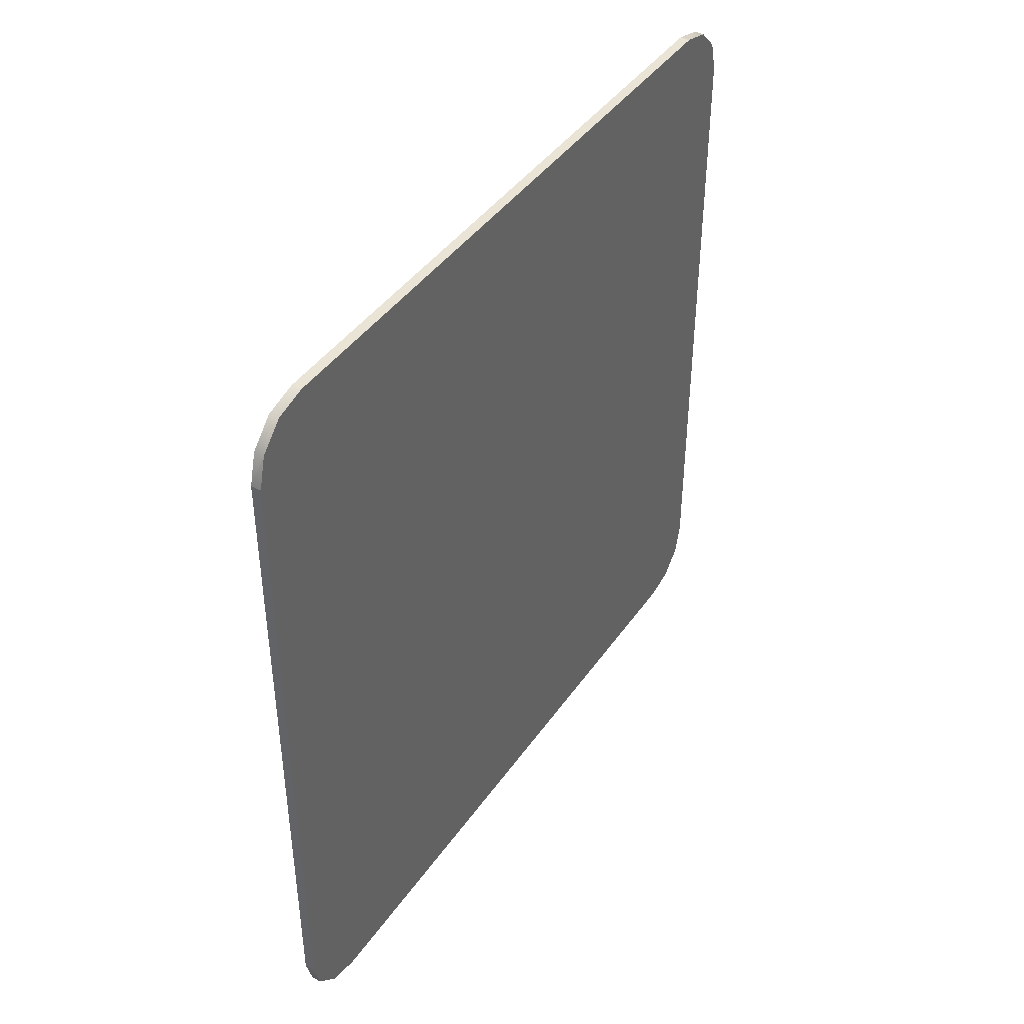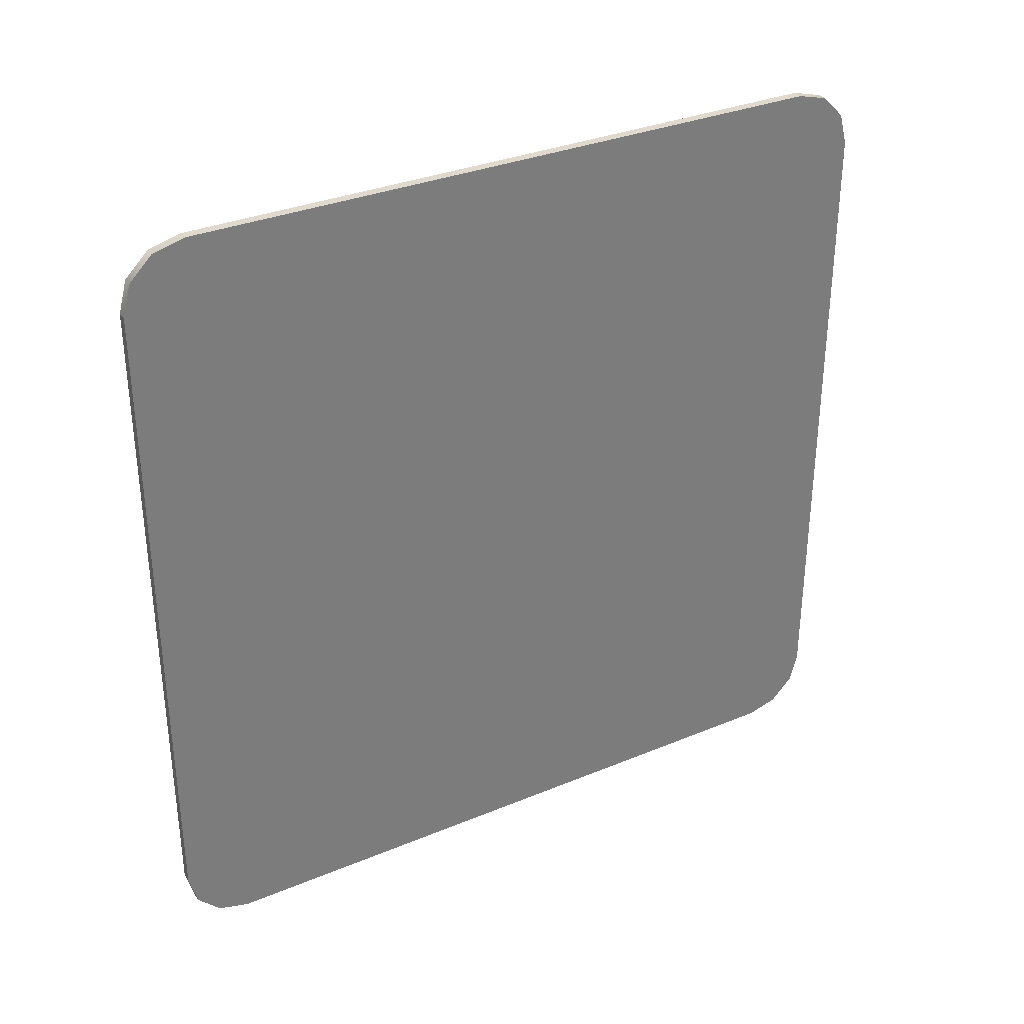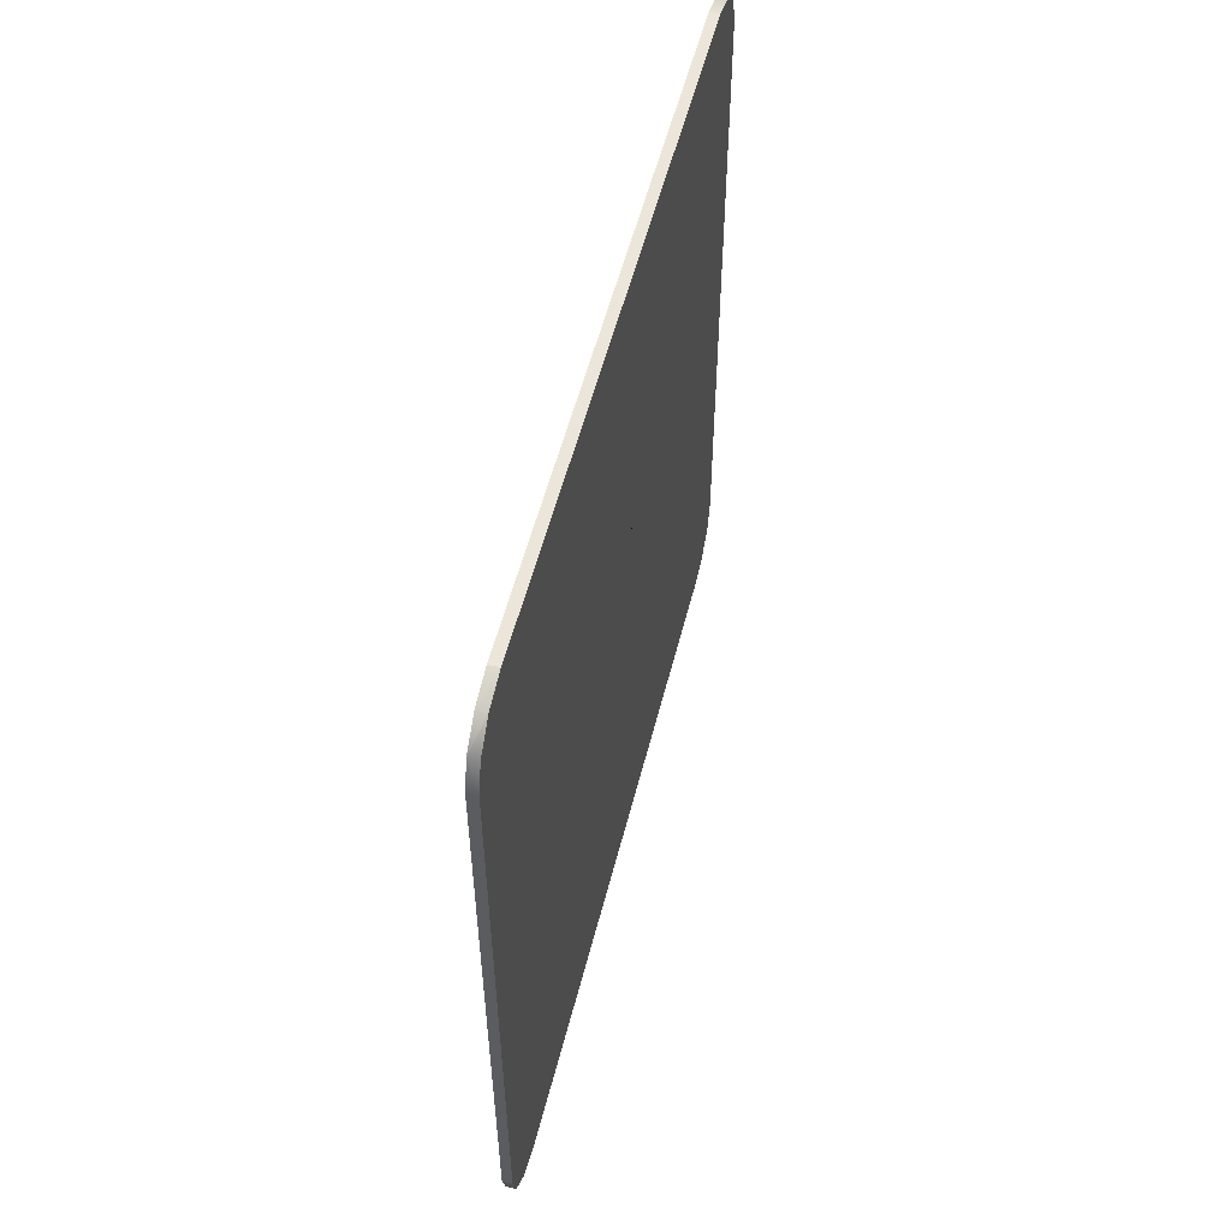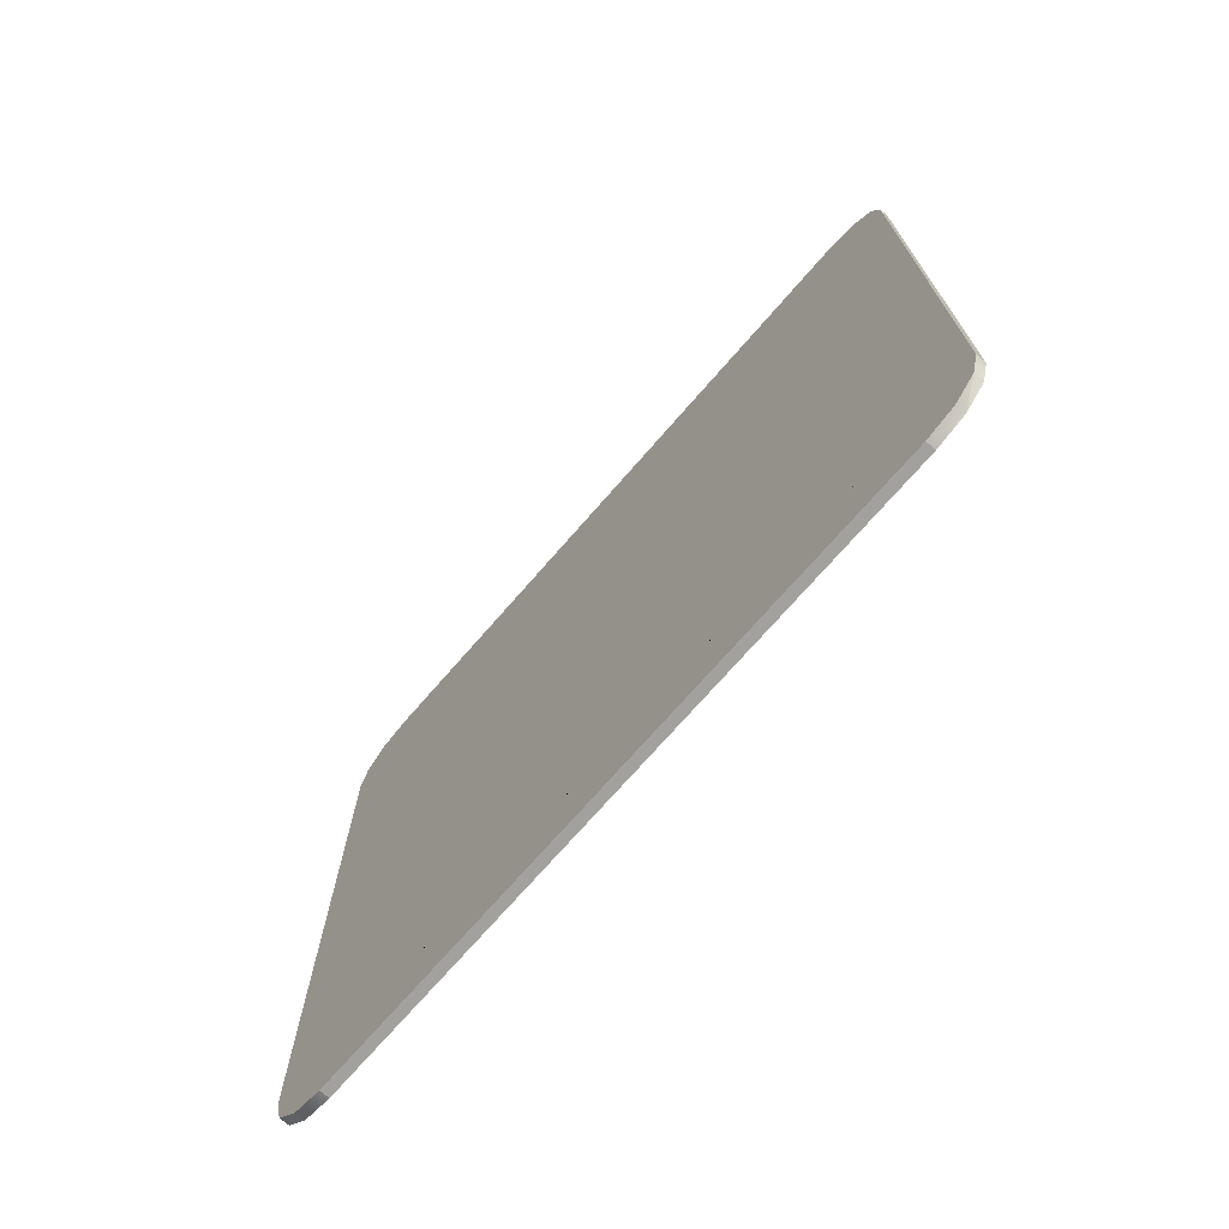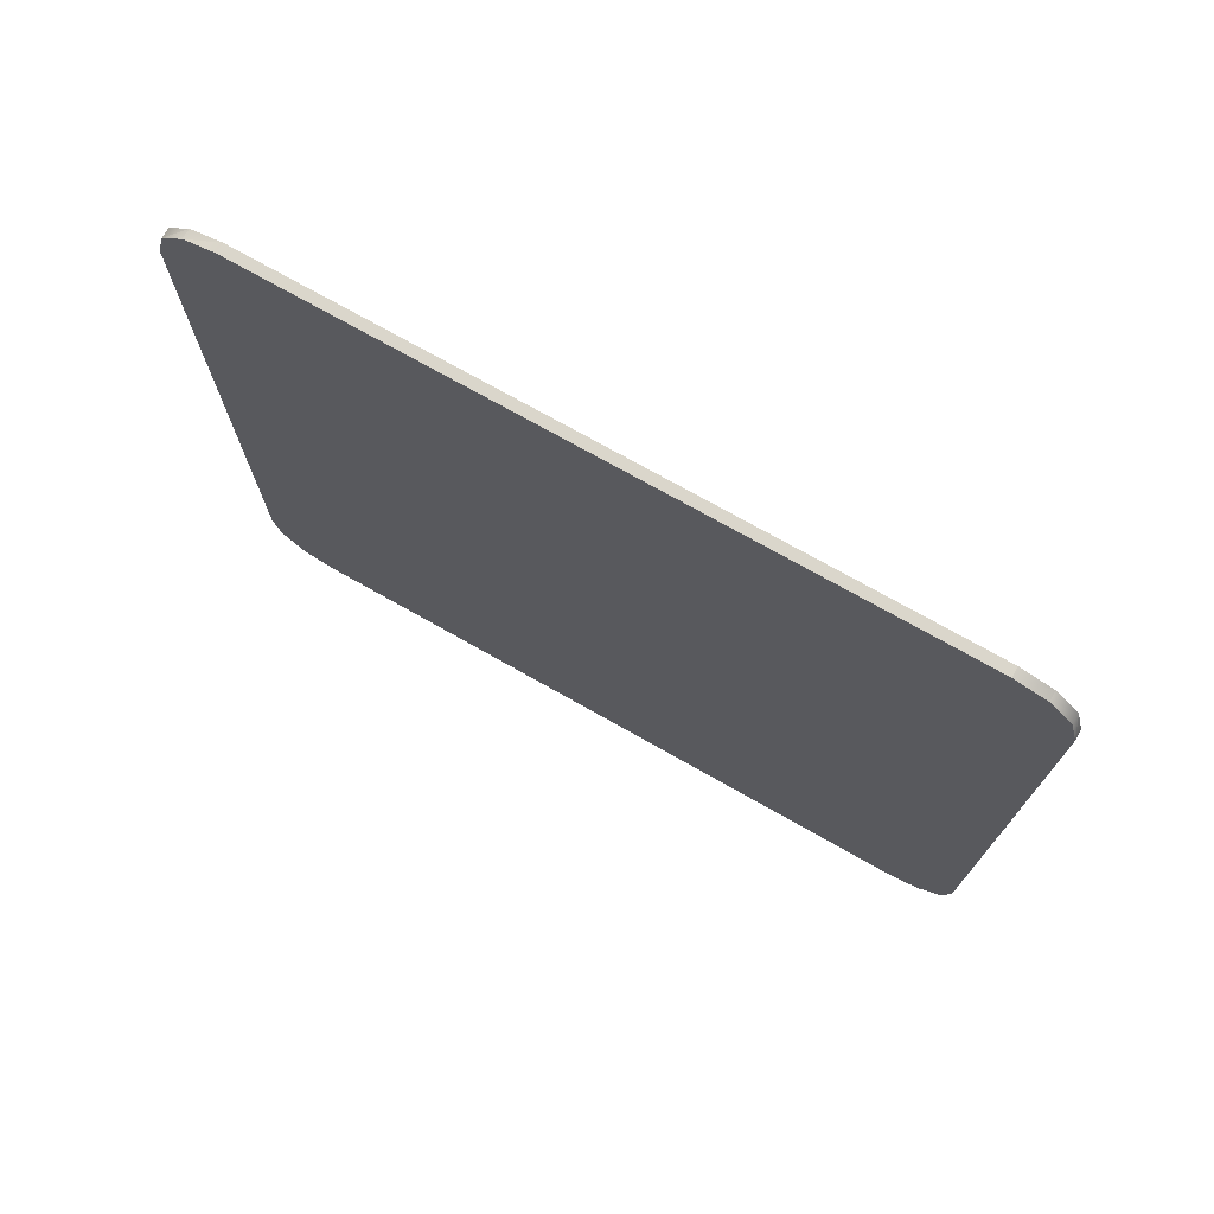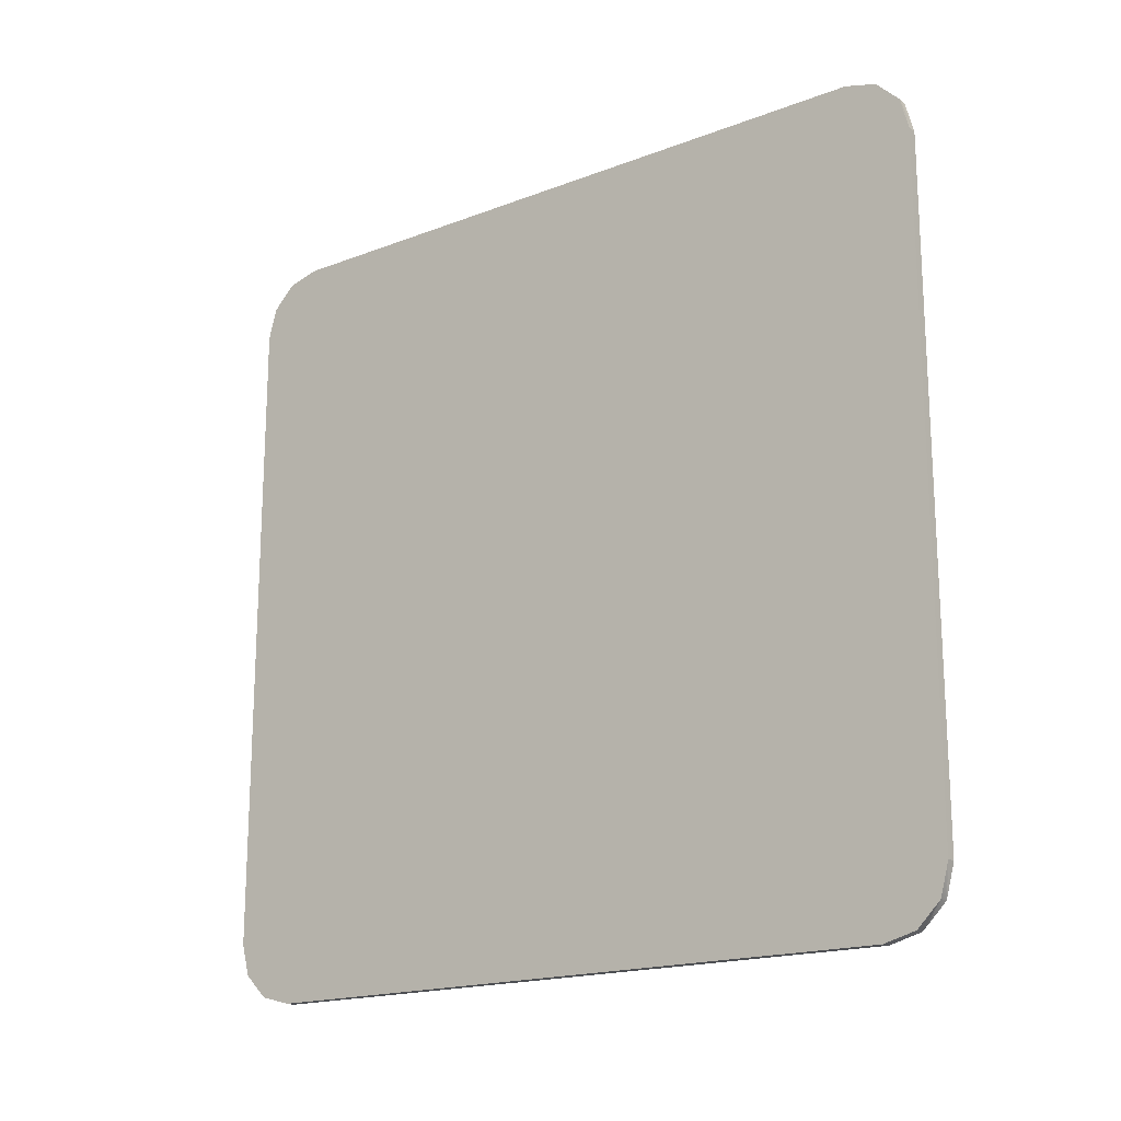
<metadata>
{"format":"obj","ext":"obj","renderer":"f3d","projection":"perspective","resolution":1024,"background":"white","views":[{"elev":42.4,"azim":32.0,"up":"+Z"},{"elev":32.9,"azim":60.2,"up":"+Z"},{"elev":54.6,"azim":-165.9,"up":"+Y"},{"elev":-72.0,"azim":-41.0,"up":"+Y"},{"elev":73.7,"azim":-60.5,"up":"+Z"},{"elev":-18.0,"azim":-53.3,"up":"+Y"}]}
</metadata>
<code>
o sign_hospital_sign_hospital.001
v 3 -240 -441.7
v 3 -240 -38.31
v 3 -234.9 -460.8
v 3 -234.9 -19.15
v 3 -220.8 -474.9
v 3 -220.8 -5.132
v 3 -201.7 -480
v 3 -201.7 0
v 3 201.7 -480
v 3 201.7 0
v 3 220.8 -474.9
v 3 220.8 -5.132
v 3 234.9 -460.8
v 3 234.9 -19.15
v 3 240 -441.7
v 3 240 -38.31
v -3 48.15 -288.1
v -3 48.15 -373.7
v -3 133.7 -288.1
v -3 -201.7 -441.7
v -3 -133.7 -191.9
v -3 -201.7 -38.31
v -3 -48.15 -106.3
v -3 201.7 -38.31
v -3 -133.7 -288.1
v -3 48.15 -106.3
v -3 48.15 -191.9
v -3 133.7 -191.9
v -3 201.7 -441.7
v -3 -48.15 -373.7
v -3 -48.15 -288.1
v -3 -48.15 -191.9
v -3 240 -38.31
v -3 240 -441.7
v -3 201.7 0
v -3 -201.7 0
v -3 -240 -38.31
v -3 -240 -441.7
v -3 -201.7 -480
v -3 201.7 -480
v -3 220.8 -5.132
v -3 220.8 -474.9
v -3 234.9 -19.15
v -3 234.9 -460.8
v -3 -220.8 -474.9
v -3 -220.8 -5.132
v -3 -234.9 -460.8
v -3 -234.9 -19.15
f 3 2 1
f 2 3 4
f 4 3 5
f 4 5 6
f 6 5 7
f 6 7 8
f 8 7 9
f 8 9 10
f 10 9 11
f 10 11 12
f 12 11 13
f 12 13 14
f 14 13 15
f 14 15 16
f 19 18 17
f 22 21 20
f 21 22 23
f 23 22 24
f 20 21 25
f 23 24 26
f 26 24 27
f 27 24 28
f 20 30 29
f 30 20 25
f 30 25 31
f 29 30 18
f 29 18 19
f 29 19 28
f 29 28 24
f 32 21 23
f 15 33 16
f 33 15 34
f 35 8 10
f 8 35 36
f 38 2 37
f 2 38 1
f 39 9 7
f 9 39 40
f 35 22 36
f 22 35 24
f 24 35 41
f 24 41 29
f 29 41 40
f 40 41 42
f 42 41 43
f 42 43 44
f 44 43 33
f 44 33 34
f 39 36 22
f 39 29 40
f 45 36 39
f 45 46 36
f 47 46 45
f 47 48 46
f 38 48 47
f 48 38 37
f 39 20 29
f 39 22 20
f 47 1 38
f 1 47 3
f 45 3 47
f 3 45 5
f 45 7 5
f 7 45 39
f 40 11 9
f 11 40 42
f 11 44 13
f 44 11 42
f 13 34 15
f 34 13 44
f 16 43 14
f 43 16 33
f 43 12 14
f 12 43 41
f 41 10 12
f 10 41 35
f 36 6 8
f 6 36 46
f 46 4 6
f 4 46 48
f 37 4 48
f 4 37 2
f 28 17 27
f 17 28 19
f 18 27 17
f 18 26 27
f 30 26 18
f 31 26 30
f 32 26 31
f 26 32 23
f 31 21 32
f 21 31 25

</code>
